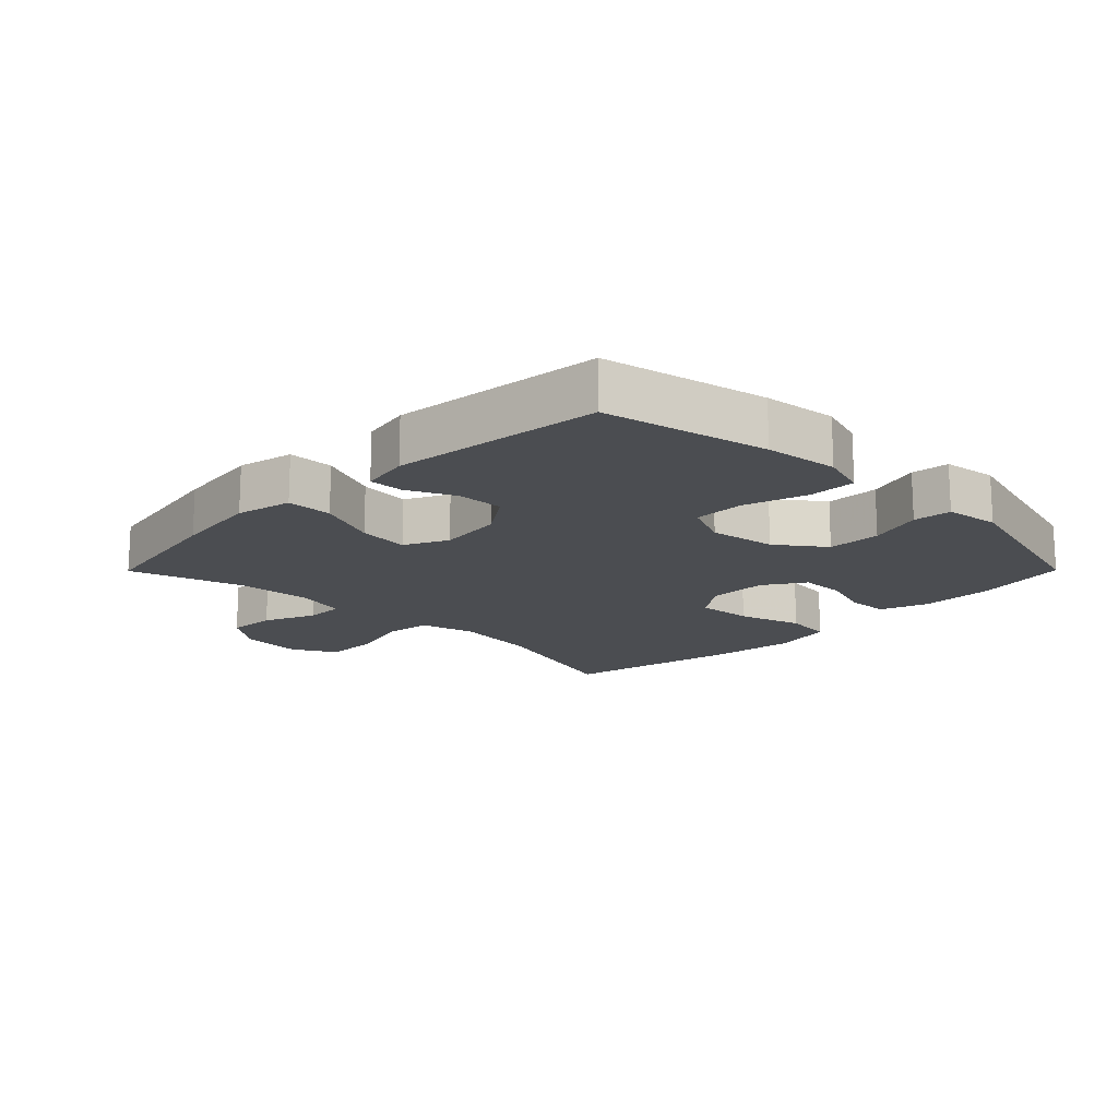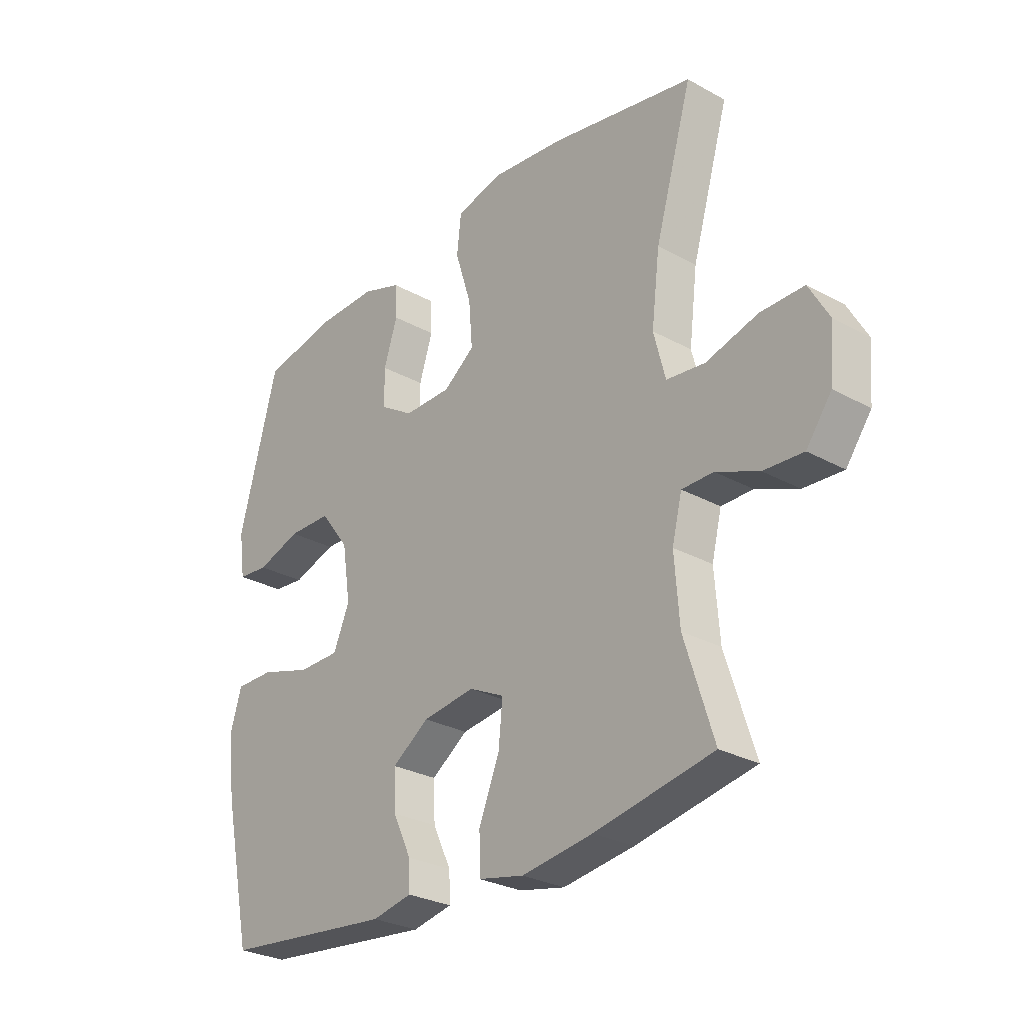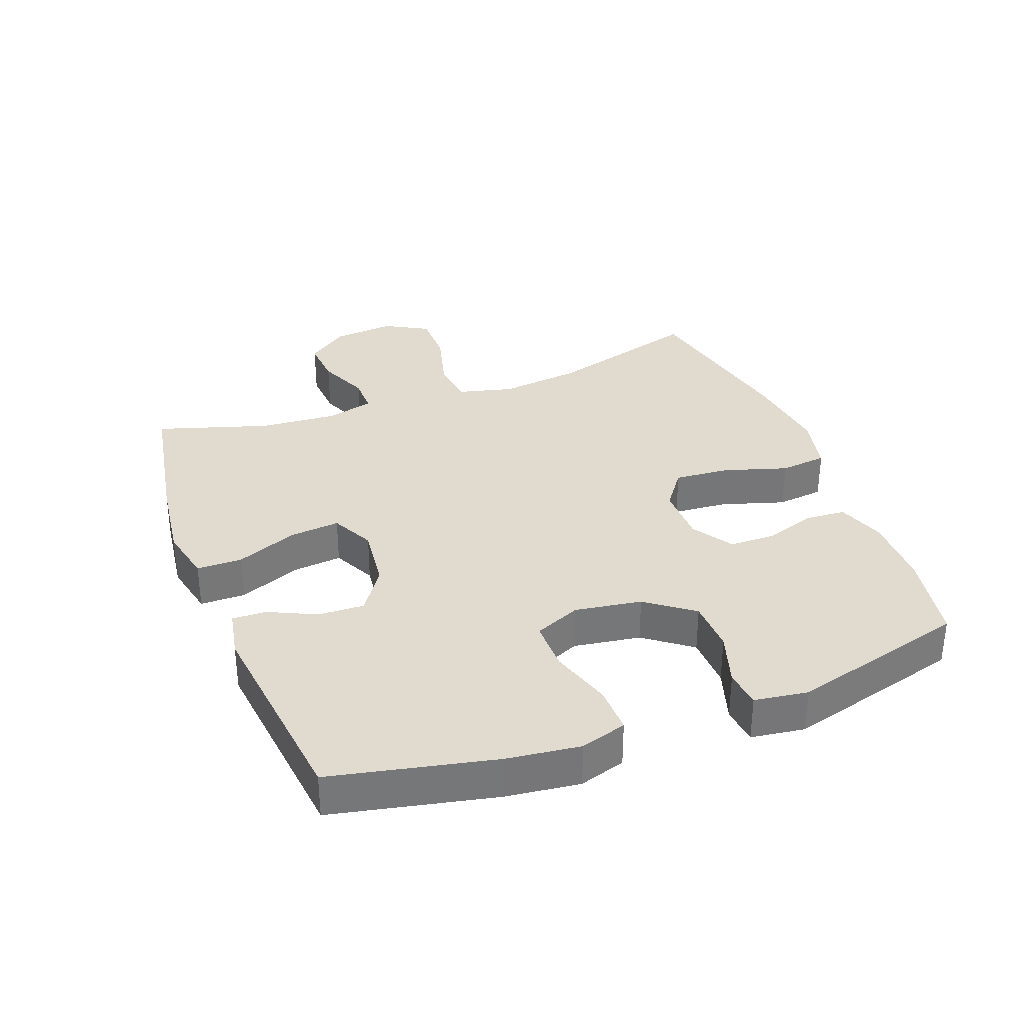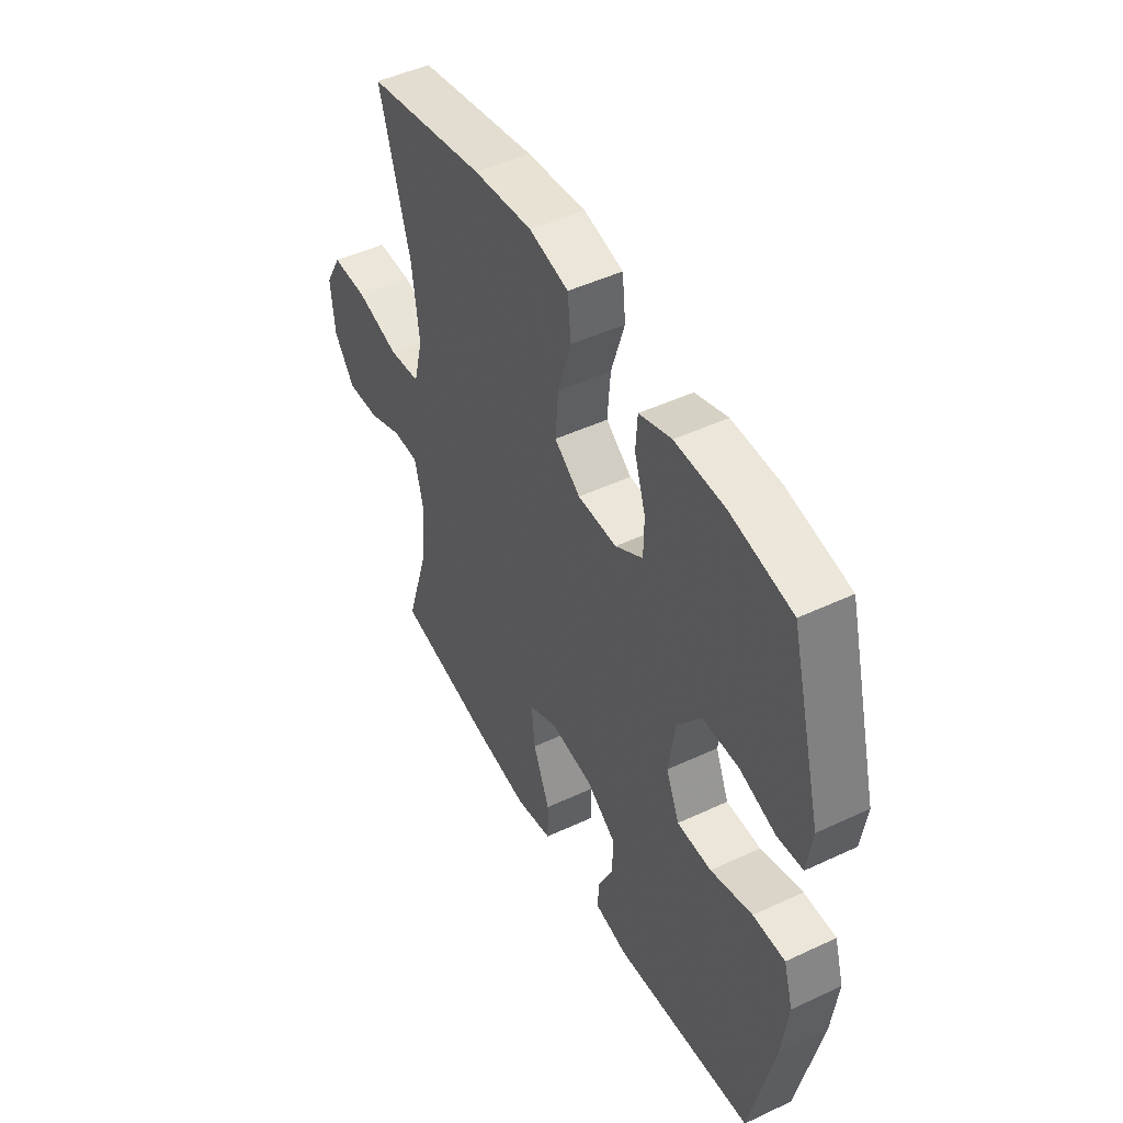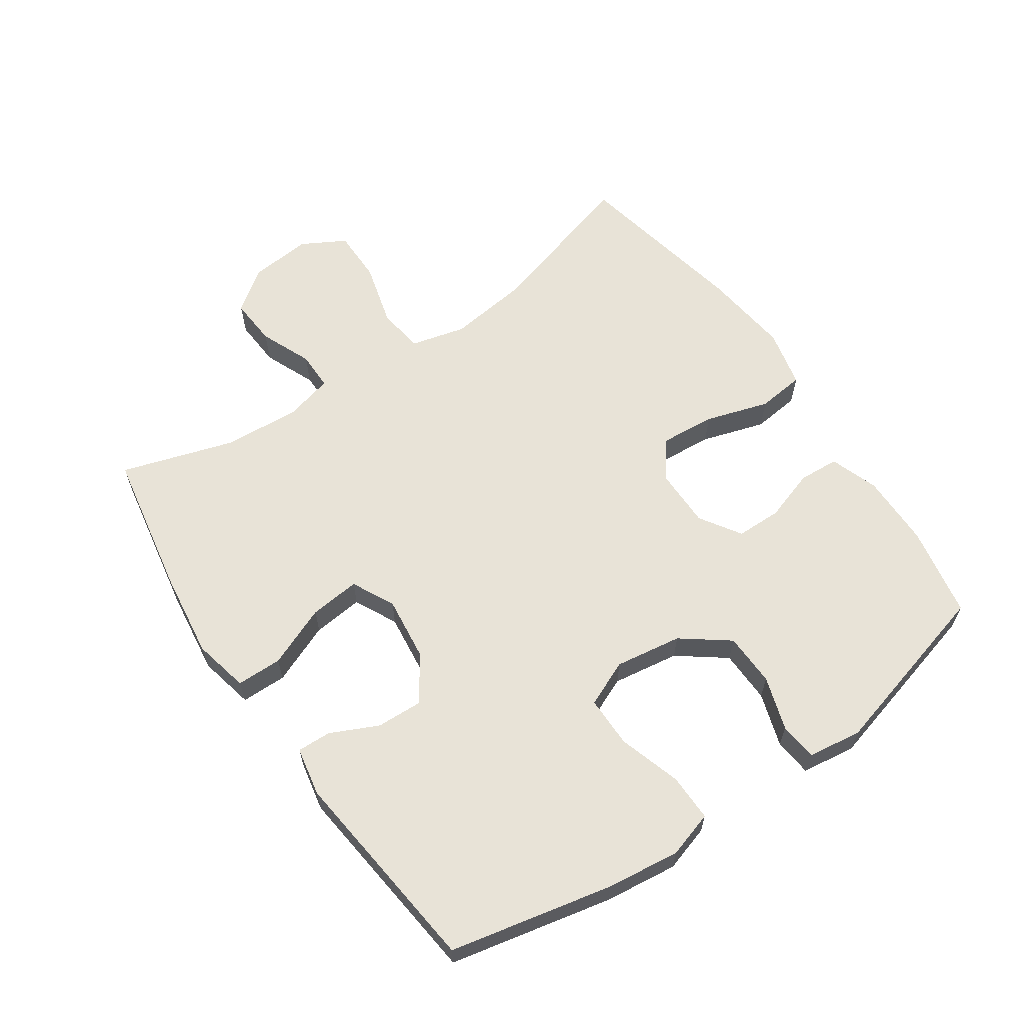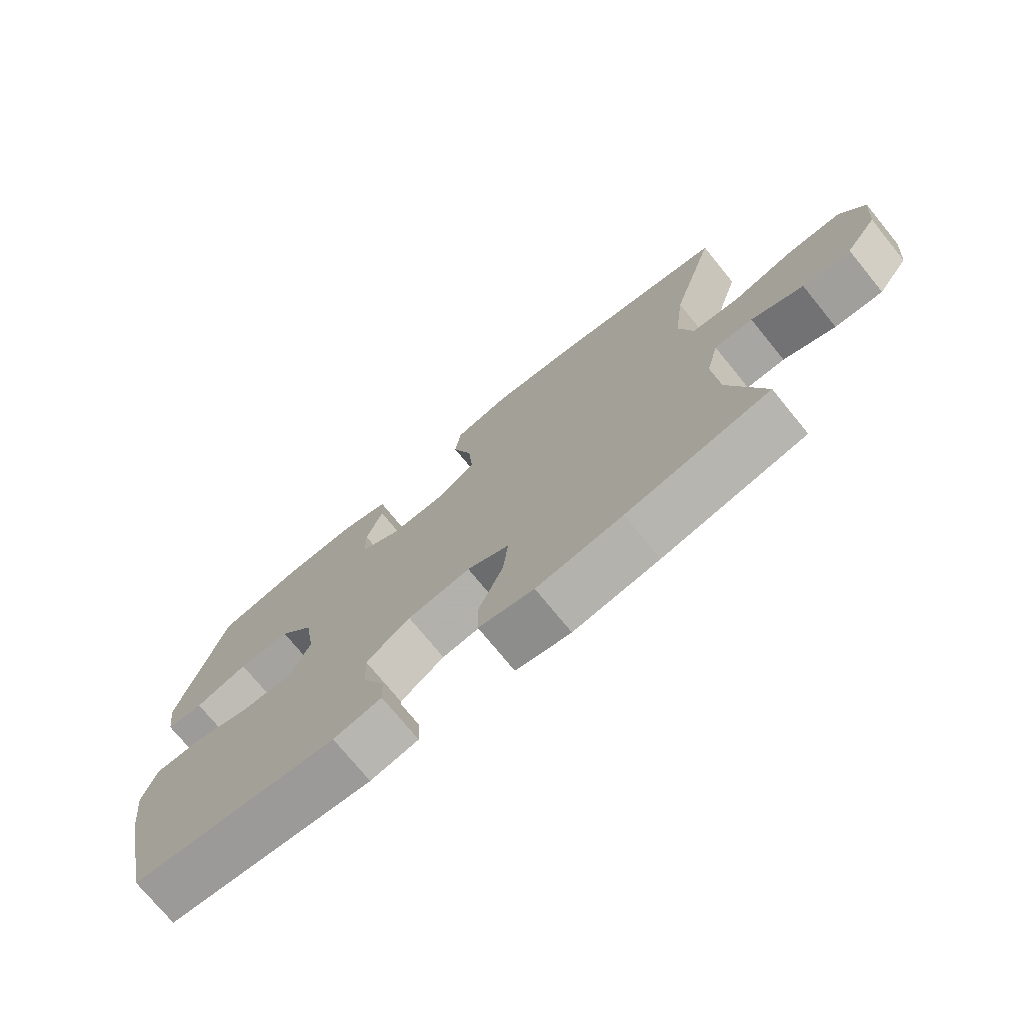
<metadata>
{"format":"obj","ext":"obj","renderer":"f3d","projection":"perspective","resolution":1024,"background":"white","views":[{"elev":-16.0,"azim":-134.8,"up":"+Y"},{"elev":-28.3,"azim":50.2,"up":"+Z"},{"elev":33.4,"azim":-110.8,"up":"+Y"},{"elev":47.7,"azim":-117.8,"up":"+Z"},{"elev":62.2,"azim":-124.5,"up":"+Y"},{"elev":-74.1,"azim":39.2,"up":"+Z"}]}
</metadata>
<code>
v -0.5 0.07 -0.5
v -0.555 0.07 -0.246
v -0.569 0.07 -0.132
v -0.547 0.07 -0.06
v -0.473 0.07 -0.061
v -0.376 0.07 -0.091
v -0.296 0.07 -0.091
v -0.265 0.07 -0.019
v -0.281 0.07 0.085
v -0.336 0.07 0.158
v -0.419 0.07 0.16
v -0.503 0.07 0.133
v -0.562 0.07 0.139
v -0.574 0.07 0.223
v -0.5 0.07 0.5
v -0.357 0.07 0.527
v -0.243 0.07 0.528
v -0.168 0.07 0.502
v -0.164 0.07 0.439
v -0.19 0.07 0.359
v -0.189 0.07 0.288
v -0.125 0.07 0.247
v -0.034 0.07 0.247
v 0.026 0.07 0.291
v 0.019 0.07 0.377
v -0.012 0.07 0.476
v -0.004 0.07 0.55
v 0.087 0.07 0.571
v 0.224 0.07 0.555
v 0.5 0.07 0.5
v 0.429 0.07 0.258
v 0.413 0.07 0.129
v 0.435 0.07 0.043
v 0.508 0.07 0.034
v 0.607 0.07 0.061
v 0.69 0.07 0.061
v 0.728 0.07 -0.007
v 0.719 0.07 -0.104
v 0.671 0.07 -0.169
v 0.596 0.07 -0.164
v 0.515 0.07 -0.13
v 0.455 0.07 -0.13
v 0.436 0.07 -0.206
v 0.445 0.07 -0.326
v 0.5 0.07 -0.5
v 0.275 0.07 -0.541
v 0.14 0.07 -0.559
v 0.053 0.07 -0.54
v 0.052 0.07 -0.469
v 0.091 0.07 -0.374
v 0.099 0.07 -0.295
v 0.032 0.07 -0.262
v -0.068 0.07 -0.274
v -0.138 0.07 -0.322
v -0.135 0.07 -0.394
v -0.1 0.07 -0.468
v -0.098 0.07 -0.521
v -0.174 0.07 -0.536
v -0.5 0 -0.5
v -0.555 0 -0.246
v -0.569 0 -0.132
v -0.547 0 -0.06
v -0.473 0 -0.061
v -0.376 0 -0.091
v -0.296 0 -0.091
v -0.265 0 -0.019
v -0.281 0 0.085
v -0.336 0 0.158
v -0.419 0 0.16
v -0.503 0 0.133
v -0.562 0 0.139
v -0.574 0 0.223
v -0.5 0 0.5
v -0.357 0 0.527
v -0.243 0 0.528
v -0.168 0 0.502
v -0.164 0 0.439
v -0.19 0 0.359
v -0.189 0 0.288
v -0.125 0 0.247
v -0.034 0 0.247
v 0.026 0 0.291
v 0.019 0 0.377
v -0.012 0 0.476
v -0.004 0 0.55
v 0.087 0 0.571
v 0.224 0 0.555
v 0.5 0 0.5
v 0.429 0 0.258
v 0.413 0 0.129
v 0.435 0 0.043
v 0.508 0 0.034
v 0.607 0 0.061
v 0.69 0 0.061
v 0.728 0 -0.007
v 0.719 0 -0.104
v 0.671 0 -0.169
v 0.596 0 -0.164
v 0.515 0 -0.13
v 0.455 0 -0.13
v 0.436 0 -0.206
v 0.445 0 -0.326
v 0.5 0 -0.5
v 0.275 0 -0.541
v 0.14 0 -0.559
v 0.053 0 -0.54
v 0.052 0 -0.469
v 0.091 0 -0.374
v 0.099 0 -0.295
v 0.032 0 -0.262
v -0.068 0 -0.274
v -0.138 0 -0.322
v -0.135 0 -0.394
v -0.1 0 -0.468
v -0.098 0 -0.521
v -0.174 0 -0.536
f 4 5 6
f 3 4 6
f 2 3 6
f 1 2 6
f 58 1 6
f 57 58 6
f 56 57 6
f 55 56 6
f 54 55 6 7
f 53 54 7 8
f 52 53 8 9
f 51 52 9 10
f 48 49 50
f 47 48 50
f 46 47 50
f 45 46 50
f 44 45 50
f 43 44 50 51
f 42 43 51 10
f 39 40 41
f 38 39 41
f 37 38 41
f 36 37 41
f 35 36 41
f 34 35 41
f 33 34 41 42
f 32 33 42 10
f 29 30 31
f 28 29 31
f 27 28 31
f 26 27 31
f 25 26 31
f 24 25 31 32
f 23 24 32
f 22 23 32 10
f 18 19 20
f 17 18 20
f 16 17 20
f 15 16 20
f 14 15 20
f 13 14 20
f 12 13 20
f 11 12 20
f 11 20 21
f 10 11 21 22
f 64 63 62
f 64 62 61
f 64 61 60
f 64 60 59
f 64 59 116
f 64 116 115
f 64 115 114
f 64 114 113
f 65 64 113 112
f 66 65 112 111
f 67 66 111 110
f 68 67 110 109
f 108 107 106
f 108 106 105
f 108 105 104
f 108 104 103
f 108 103 102
f 109 108 102 101
f 68 109 101 100
f 99 98 97
f 99 97 96
f 99 96 95
f 99 95 94
f 99 94 93
f 99 93 92
f 100 99 92 91
f 68 100 91 90
f 89 88 87
f 89 87 86
f 89 86 85
f 89 85 84
f 89 84 83
f 90 89 83 82
f 90 82 81
f 68 90 81 80
f 78 77 76
f 78 76 75
f 78 75 74
f 78 74 73
f 78 73 72
f 78 72 71
f 78 71 70
f 78 70 69
f 79 78 69
f 80 79 69 68
f 1 59 60 2
f 2 60 61 3
f 3 61 62 4
f 4 62 63 5
f 5 63 64 6
f 6 64 65 7
f 7 65 66 8
f 8 66 67 9
f 9 67 68 10
f 10 68 69 11
f 11 69 70 12
f 12 70 71 13
f 13 71 72 14
f 14 72 73 15
f 15 73 74 16
f 16 74 75 17
f 17 75 76 18
f 18 76 77 19
f 19 77 78 20
f 20 78 79 21
f 21 79 80 22
f 22 80 81 23
f 23 81 82 24
f 24 82 83 25
f 25 83 84 26
f 26 84 85 27
f 27 85 86 28
f 28 86 87 29
f 29 87 88 30
f 30 88 89 31
f 31 89 90 32
f 32 90 91 33
f 33 91 92 34
f 34 92 93 35
f 35 93 94 36
f 36 94 95 37
f 37 95 96 38
f 38 96 97 39
f 39 97 98 40
f 40 98 99 41
f 41 99 100 42
f 42 100 101 43
f 43 101 102 44
f 44 102 103 45
f 45 103 104 46
f 46 104 105 47
f 47 105 106 48
f 48 106 107 49
f 49 107 108 50
f 50 108 109 51
f 51 109 110 52
f 52 110 111 53
f 53 111 112 54
f 54 112 113 55
f 55 113 114 56
f 56 114 115 57
f 57 115 116 58
f 58 116 59 1

</code>
